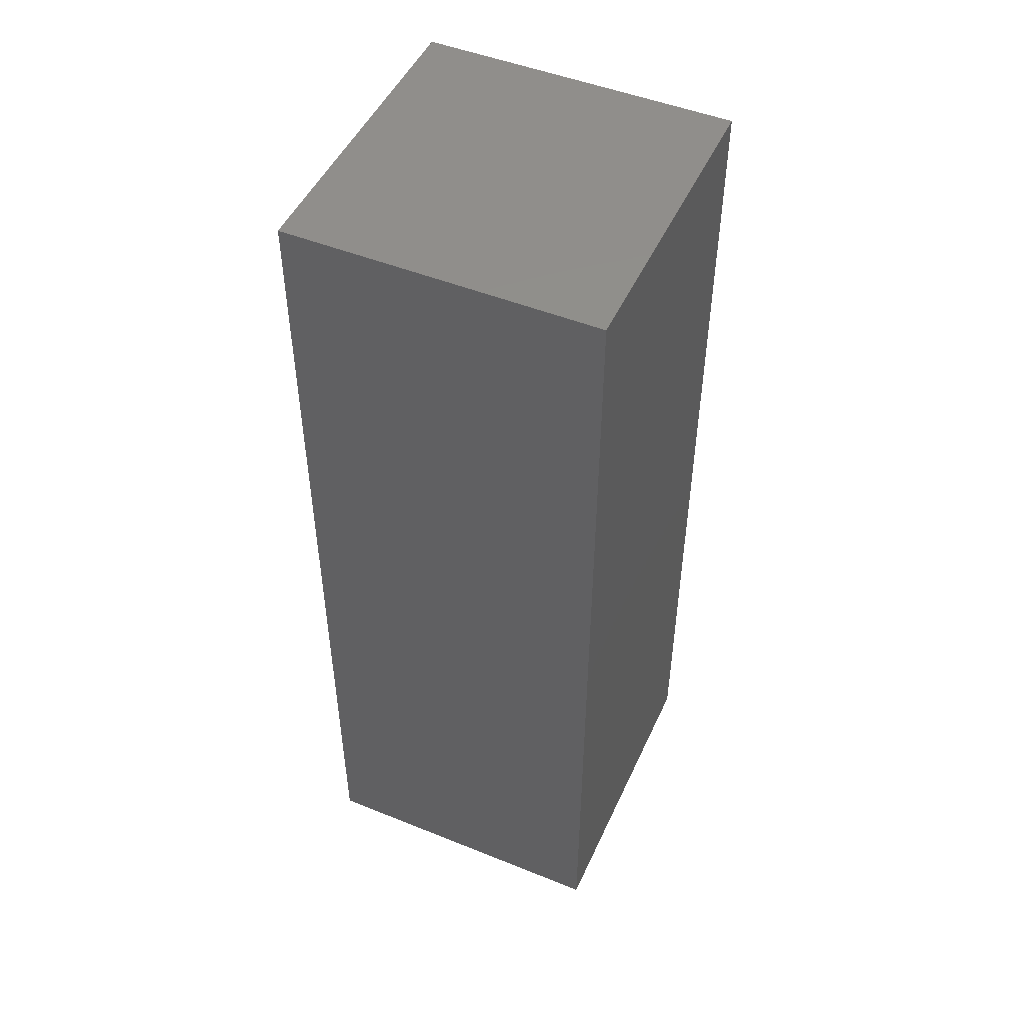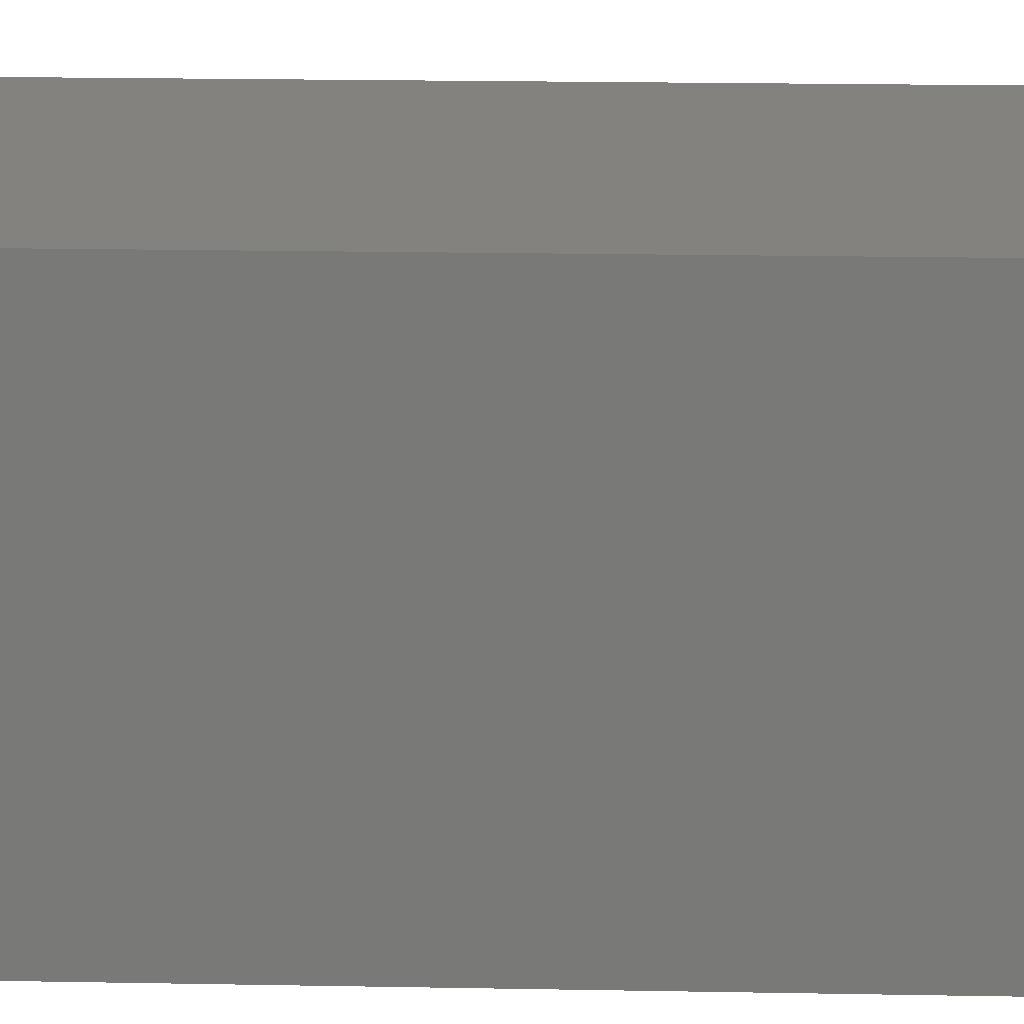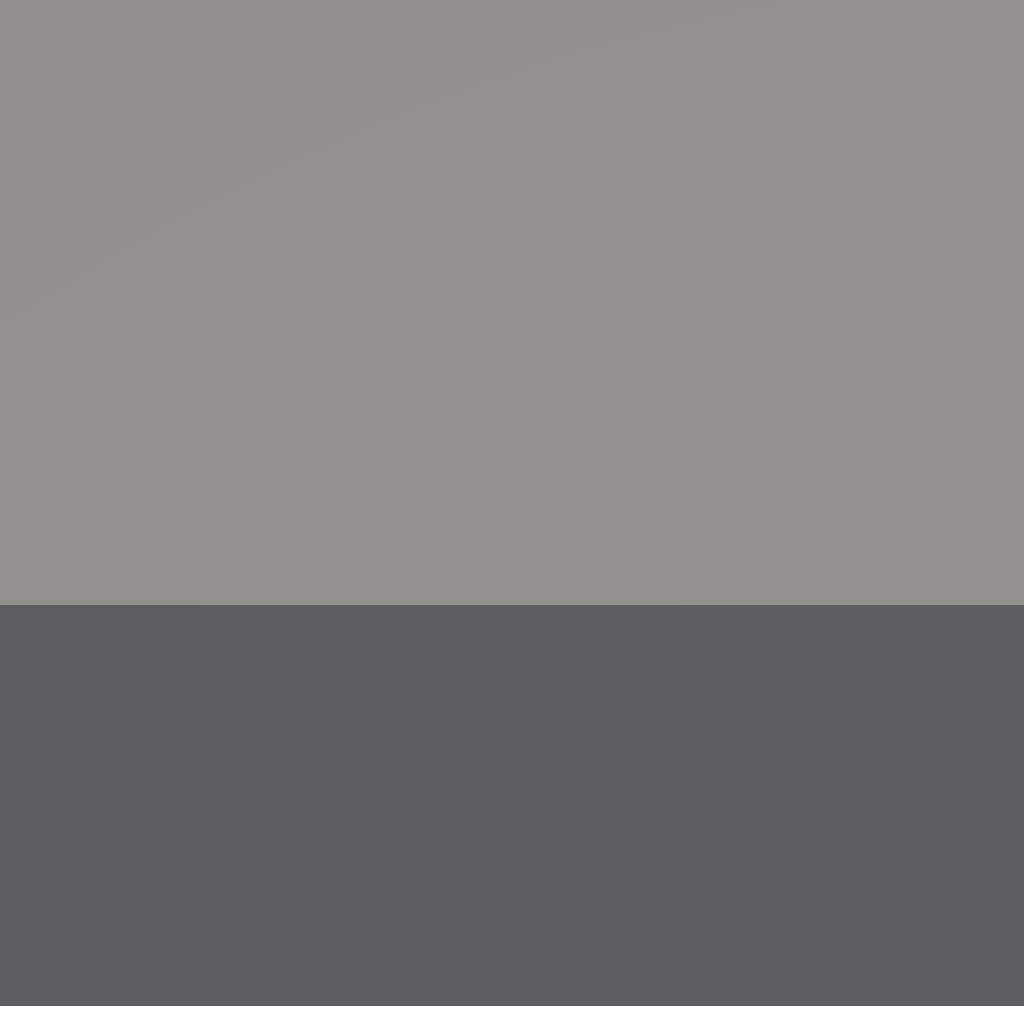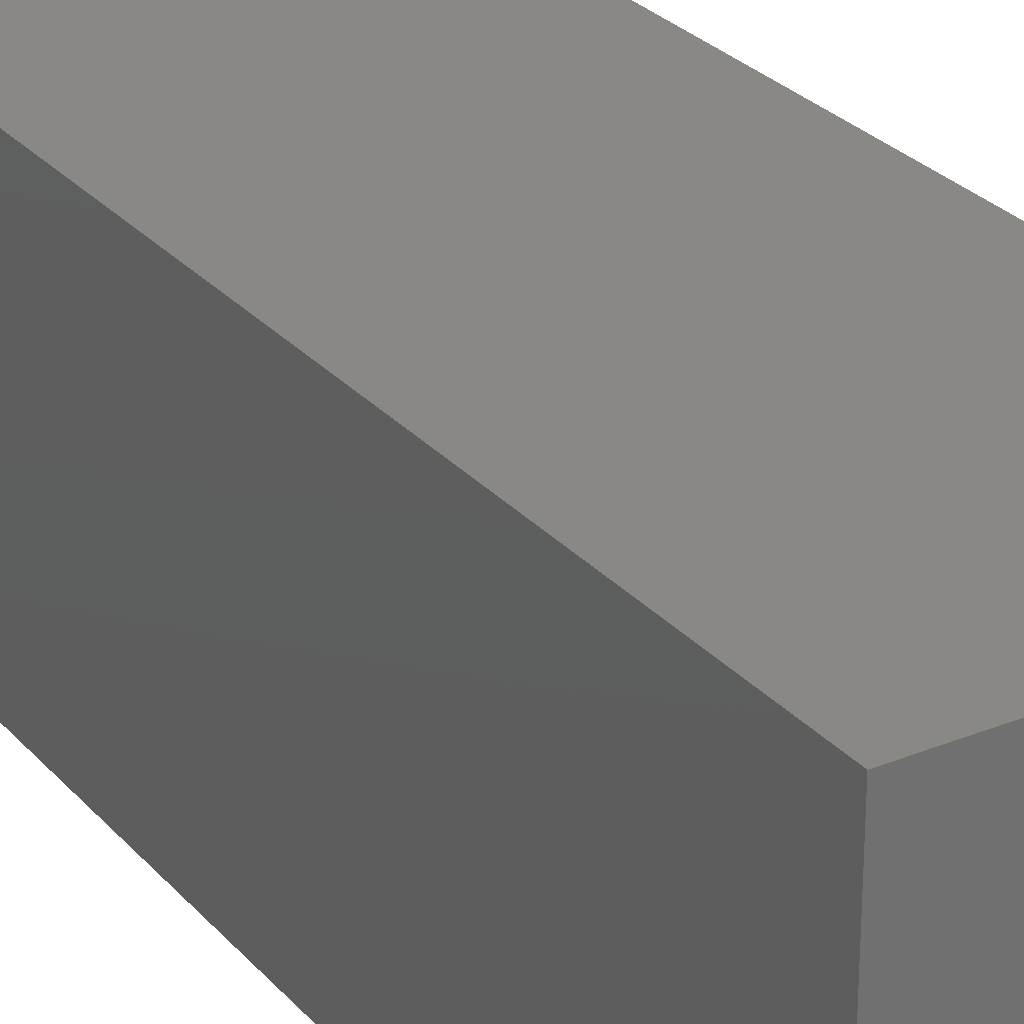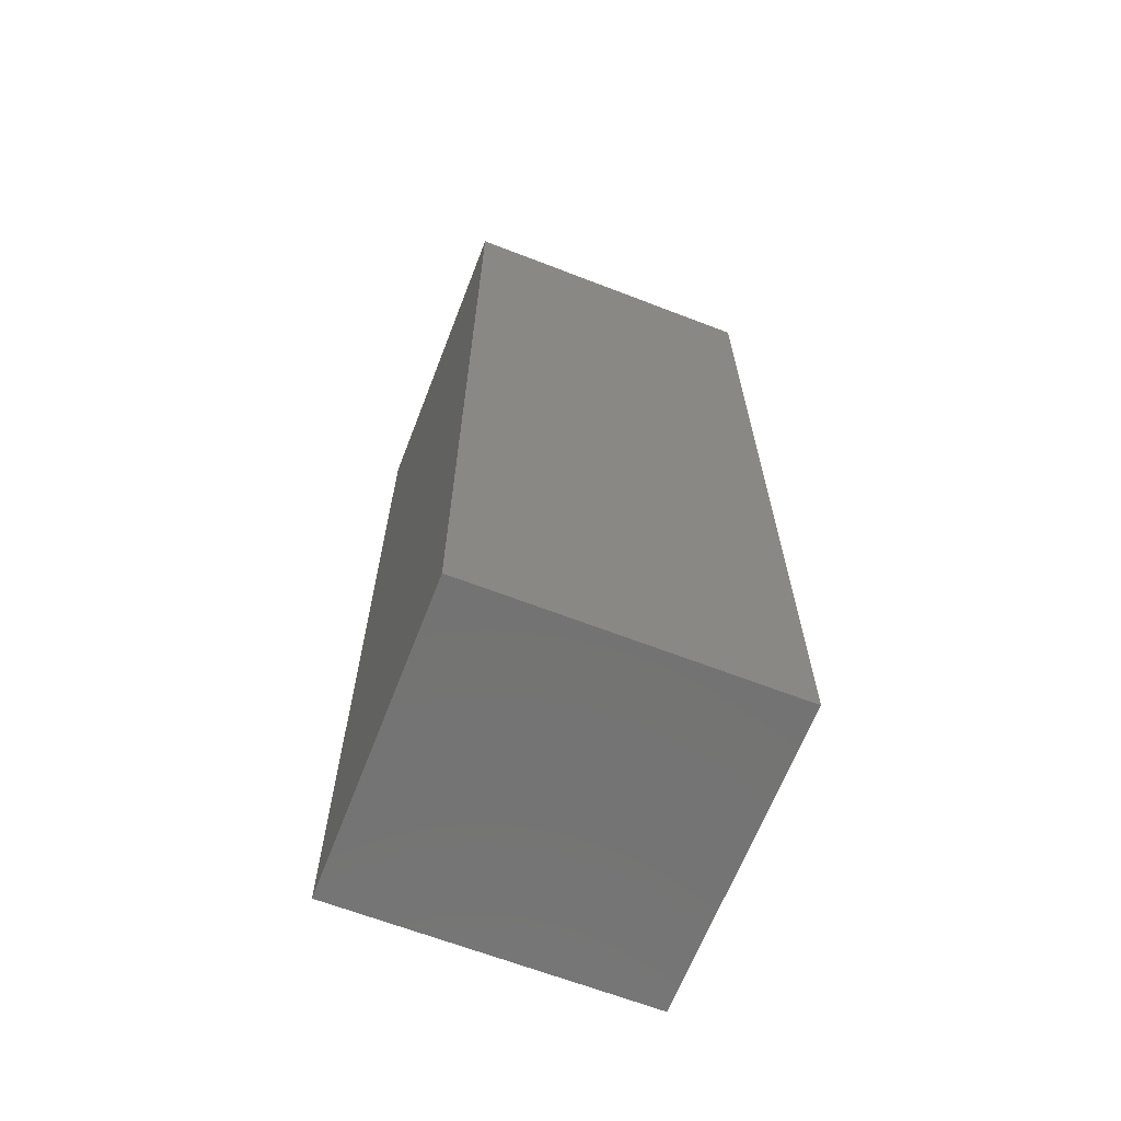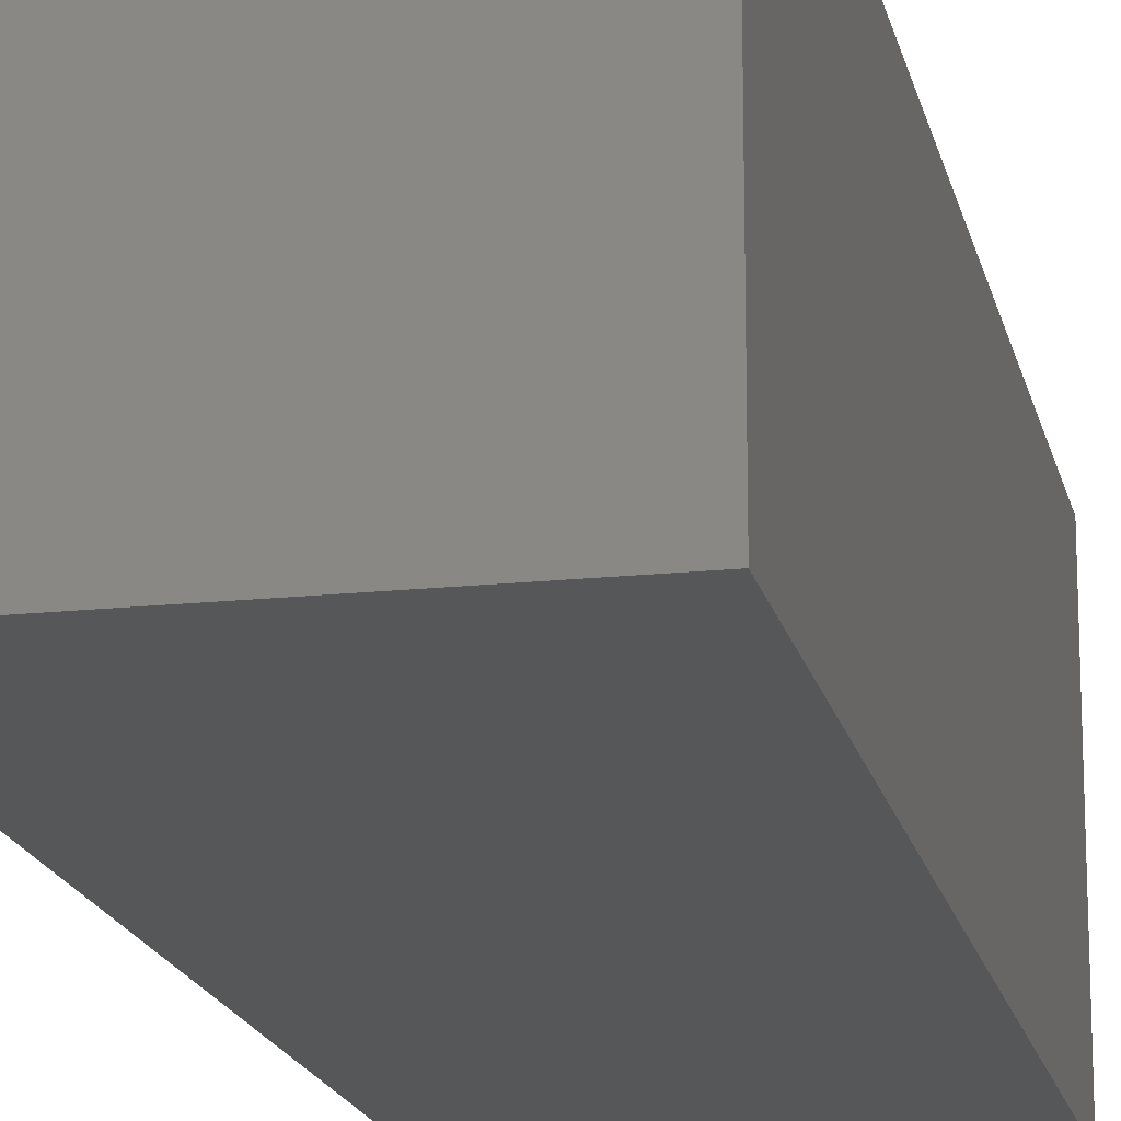
<metadata>
{"format":"stl","ext":"stl","renderer":"f3d","projection":"perspective","resolution":1024,"background":"white","views":[{"elev":49.0,"azim":114.1,"up":"+Z"},{"elev":17.7,"azim":92.2,"up":"+Y"},{"elev":-35.6,"azim":-90.0,"up":"+Y"},{"elev":27.6,"azim":148.0,"up":"+Y"},{"elev":-65.6,"azim":68.8,"up":"+Z"},{"elev":-17.4,"azim":-168.0,"up":"+Y"}]}
</metadata>
<code>
# stl→obj: 8 verts, 12 faces
v 0 30 90
v 30 0 90
v 30 30 90
v 0 0 90
v 0 0 0
v 30 30 0
v 30 0 0
v 0 30 0
f 1 2 3
f 2 1 4
f 5 6 7
f 6 5 8
f 5 2 4
f 2 5 7
f 2 6 3
f 6 2 7
f 6 1 3
f 1 6 8
f 5 1 8
f 1 5 4

</code>
